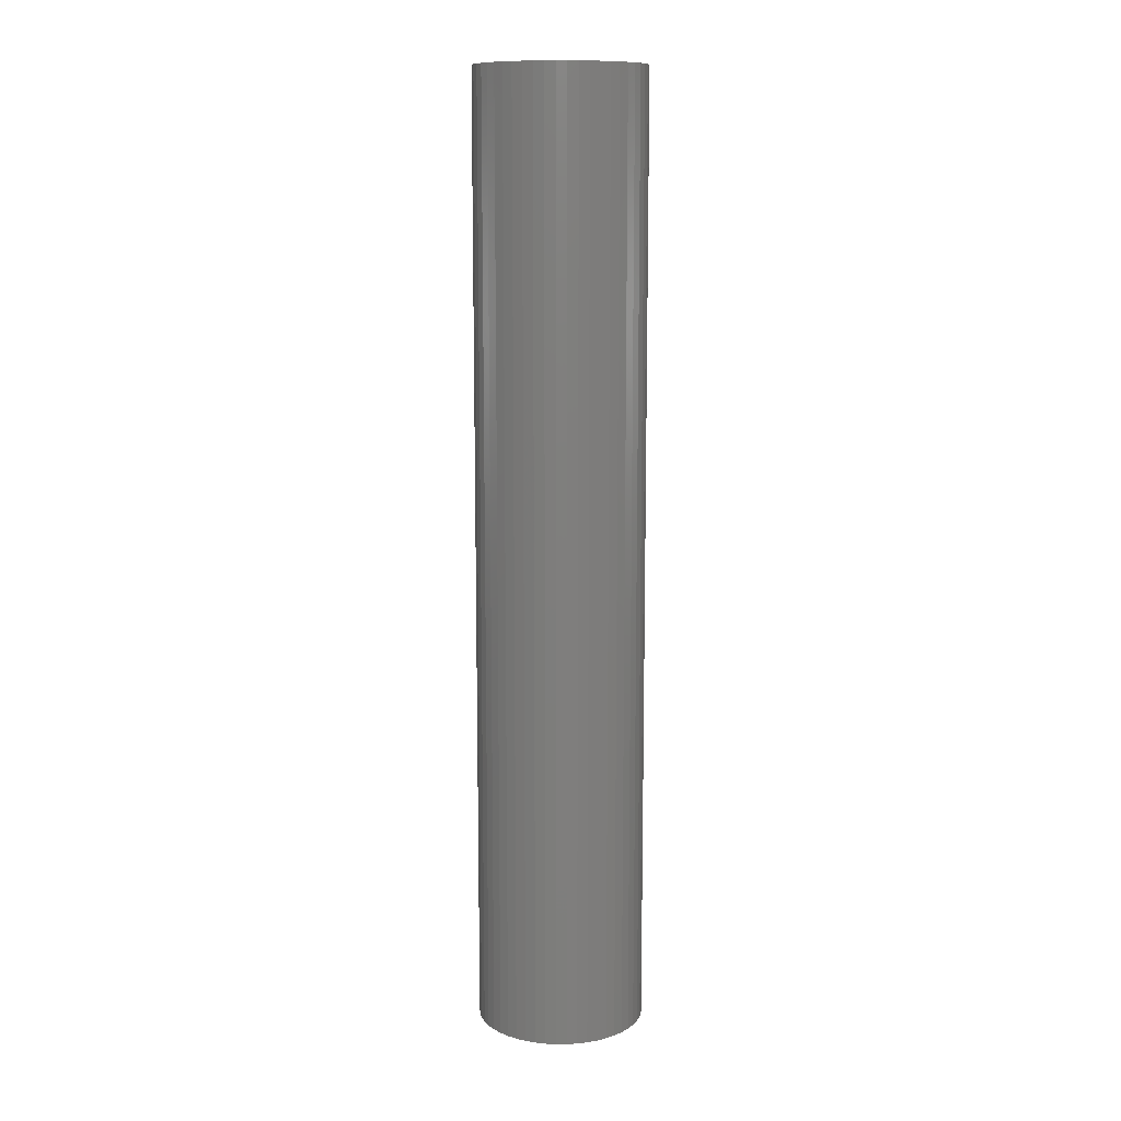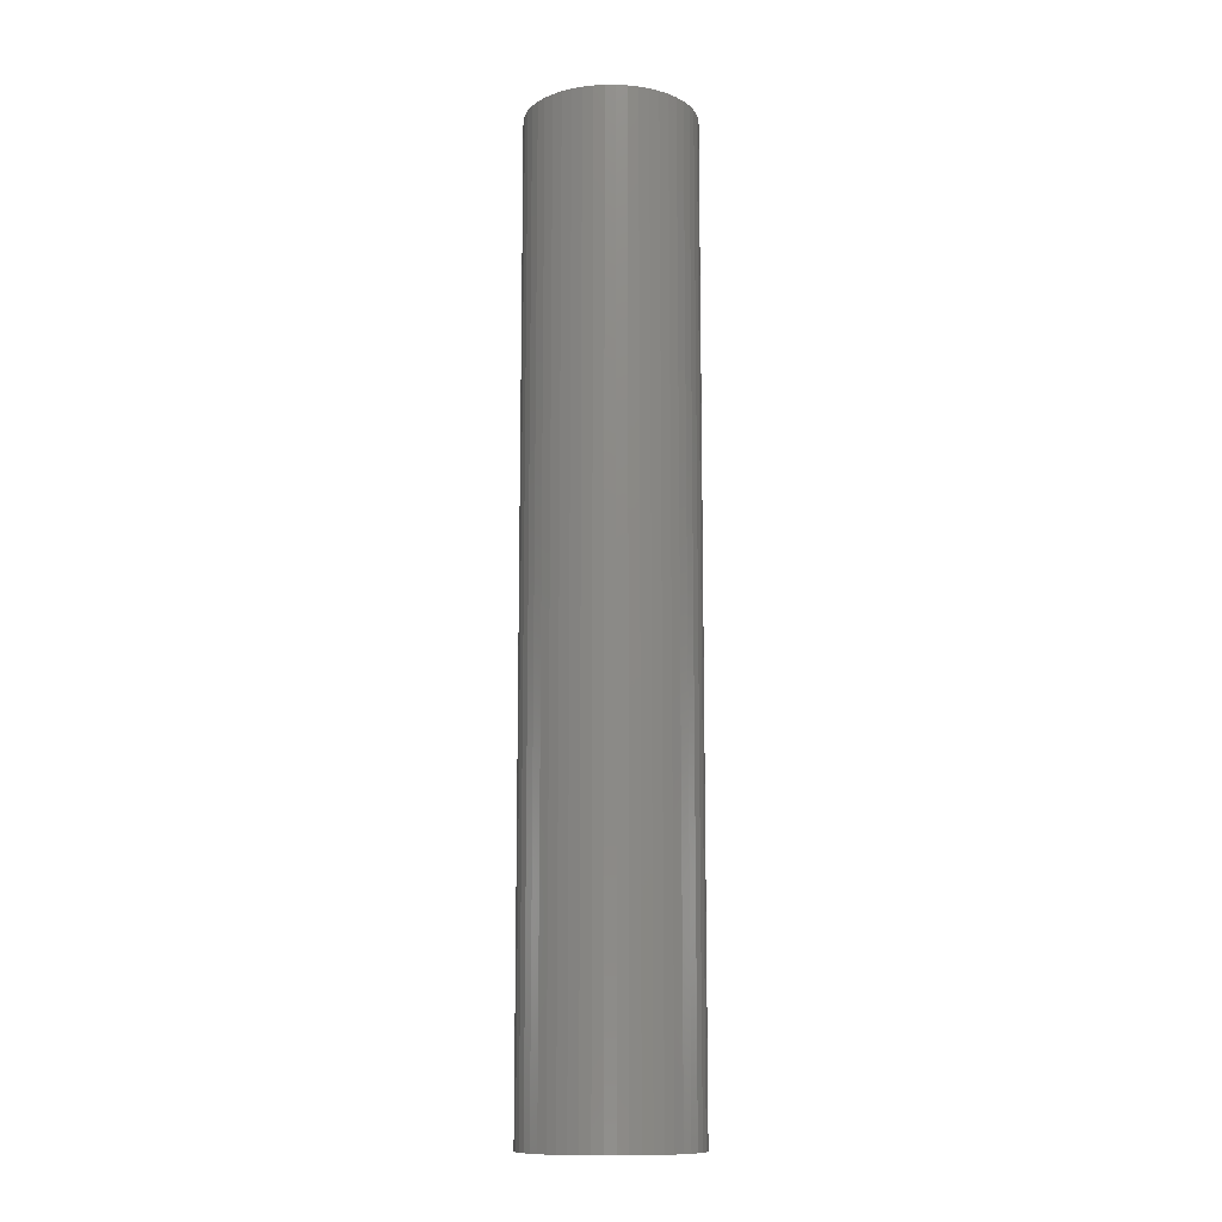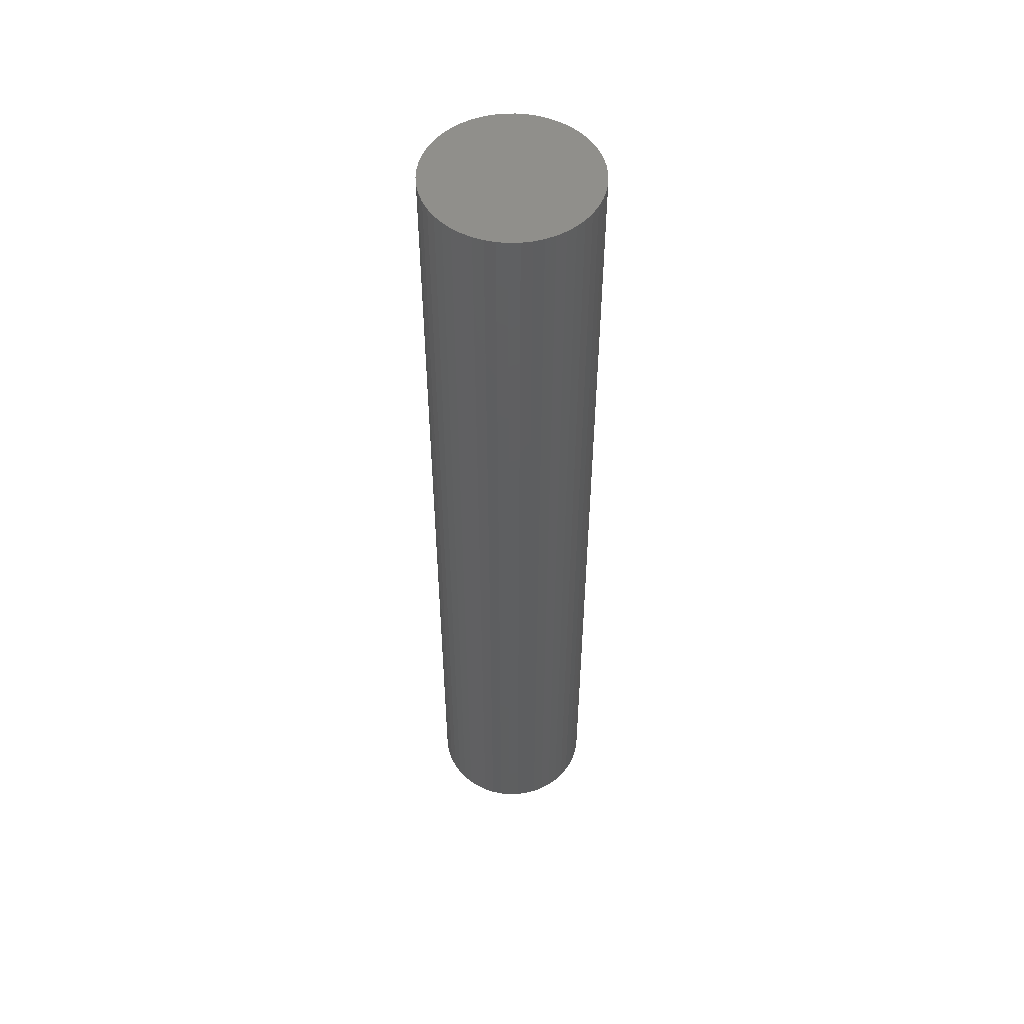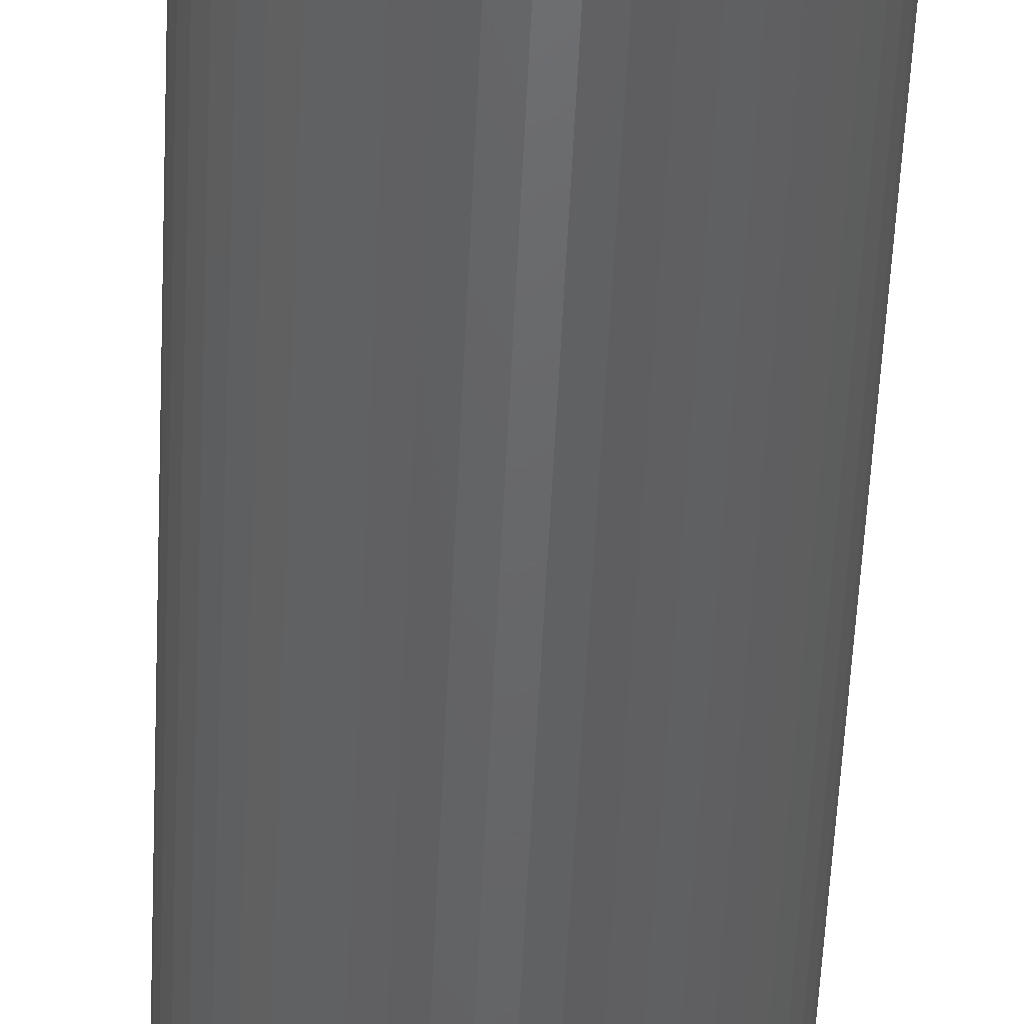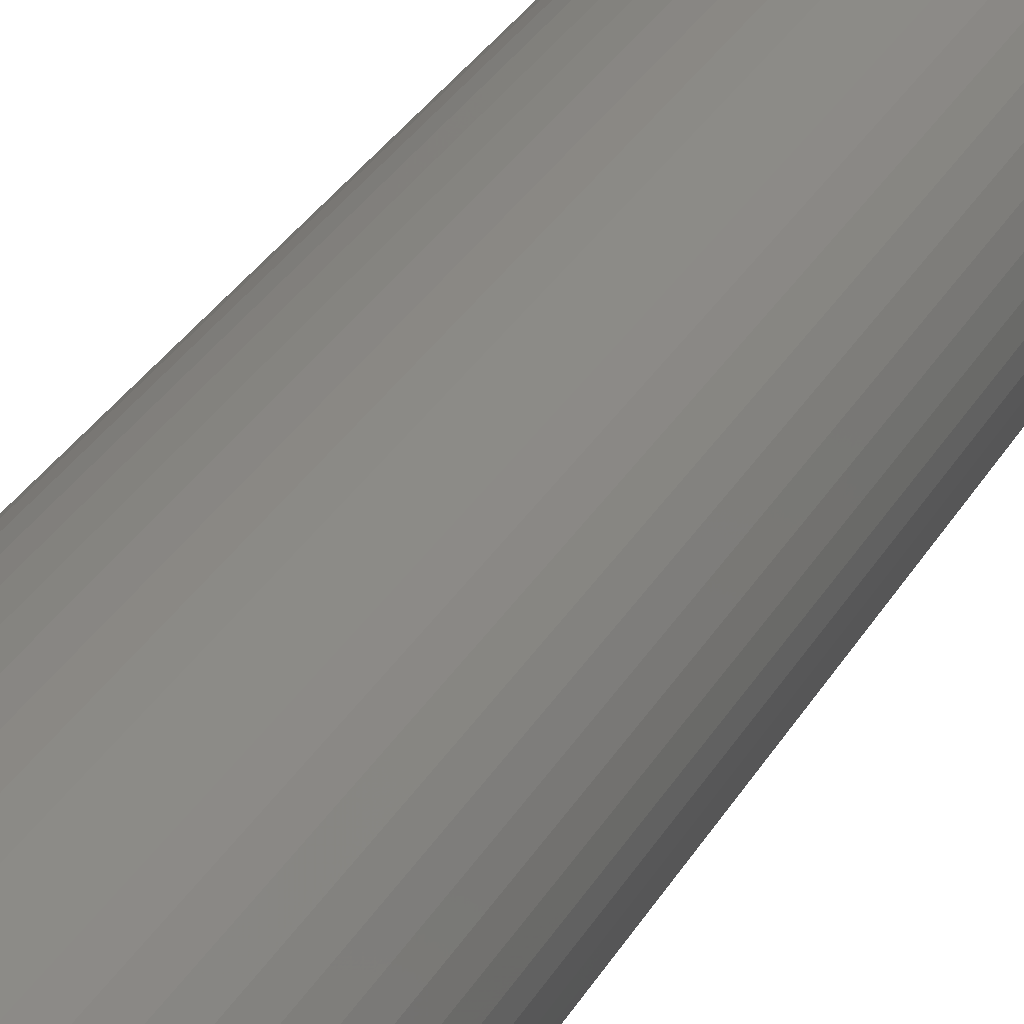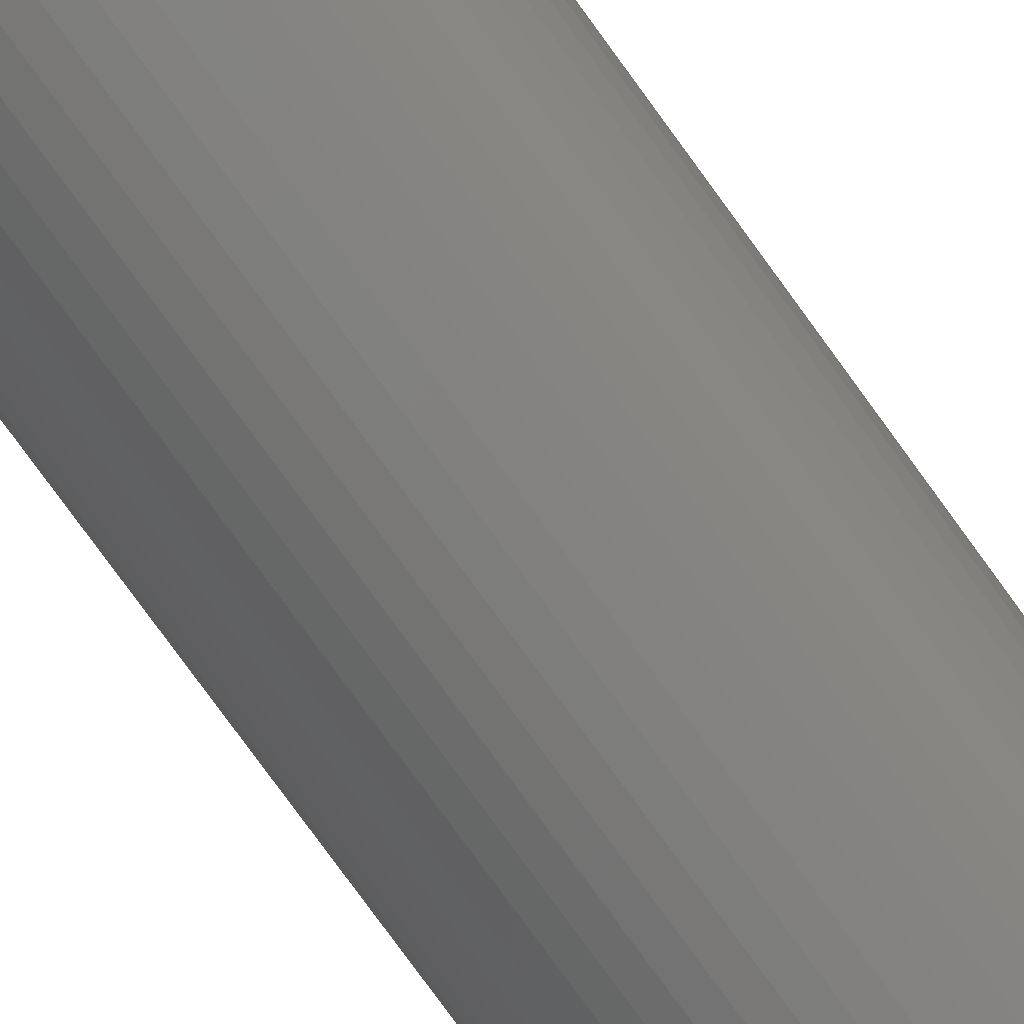
<metadata>
{"format":"stl","ext":"stl","renderer":"f3d","projection":"perspective","resolution":1024,"background":"white","views":[{"elev":11.6,"azim":129.0,"up":"+Z"},{"elev":-12.0,"azim":137.2,"up":"+Z"},{"elev":52.1,"azim":171.4,"up":"+Z"},{"elev":-46.7,"azim":-2.4,"up":"+Y"},{"elev":24.0,"azim":-159.9,"up":"+Y"},{"elev":-76.5,"azim":-144.2,"up":"+Y"}]}
</metadata>
<code>
# stl→obj: 100 verts, 196 faces
v 6.35 0 36
v 6.3 0.7959 -36
v 6.3 0.7959 36
v 6.35 0 -36
v 0.3987 6.337 -36
v -0.3987 6.337 36
v 0.3987 6.337 36
v -0.3987 6.337 -36
v 6.3 -0.7959 36
v 6.151 1.579 36
v 6.151 -1.579 36
v 5.904 2.338 36
v 5.904 -2.338 36
v 5.565 3.059 36
v 5.565 -3.059 36
v 5.137 3.732 36
v 5.137 -3.732 36
v 4.629 4.347 36
v 4.629 -4.347 36
v 4.048 4.893 36
v 4.048 -4.893 36
v 3.402 5.361 36
v 3.402 -5.361 36
v 2.704 5.746 36
v 2.704 -5.746 36
v 1.962 6.039 36
v 1.962 -6.039 36
v 1.19 6.238 36
v 1.19 -6.238 36
v 0.3987 -6.337 36
v -0.3987 -6.337 36
v -1.19 6.238 36
v -1.19 -6.238 36
v -1.962 6.039 36
v -1.962 -6.039 36
v -2.704 5.746 36
v -2.704 -5.746 36
v -3.402 5.361 36
v -3.402 -5.361 36
v -4.048 4.893 36
v -4.048 -4.893 36
v -4.629 4.347 36
v -4.629 -4.347 36
v -5.137 3.732 36
v -5.137 -3.732 36
v -5.565 3.059 36
v -5.565 -3.059 36
v -5.904 2.338 36
v -5.904 -2.338 36
v -6.151 1.579 36
v -6.151 -1.579 36
v -6.3 0.7959 36
v -6.3 -0.7959 36
v -6.35 0 36
v 4.629 4.347 -36
v 4.048 4.893 -36
v 6.3 -0.7959 -36
v 6.151 -1.579 -36
v 6.151 1.579 -36
v 5.904 -2.338 -36
v 5.904 2.338 -36
v 5.565 -3.059 -36
v 5.565 3.059 -36
v 5.137 -3.732 -36
v 5.137 3.732 -36
v 4.629 -4.347 -36
v 4.048 -4.893 -36
v 3.402 -5.361 -36
v 3.402 5.361 -36
v 2.704 -5.746 -36
v 2.704 5.746 -36
v 1.962 -6.039 -36
v 1.962 6.039 -36
v 1.19 -6.238 -36
v 1.19 6.238 -36
v 0.3987 -6.337 -36
v -0.3987 -6.337 -36
v -1.19 -6.238 -36
v -1.19 6.238 -36
v -1.962 -6.039 -36
v -1.962 6.039 -36
v -2.704 -5.746 -36
v -2.704 5.746 -36
v -3.402 -5.361 -36
v -3.402 5.361 -36
v -4.048 -4.893 -36
v -4.048 4.893 -36
v -4.629 -4.347 -36
v -4.629 4.347 -36
v -5.137 -3.732 -36
v -5.137 3.732 -36
v -5.565 -3.059 -36
v -5.565 3.059 -36
v -5.904 -2.338 -36
v -5.904 2.338 -36
v -6.151 -1.579 -36
v -6.151 1.579 -36
v -6.3 -0.7959 -36
v -6.3 0.7959 -36
v -6.35 0 -36
f 1 2 3
f 2 1 4
f 5 6 7
f 6 5 8
f 3 9 1
f 10 9 3
f 10 11 9
f 12 11 10
f 12 13 11
f 14 13 12
f 14 15 13
f 16 15 14
f 16 17 15
f 18 17 16
f 18 19 17
f 20 19 18
f 20 21 19
f 22 21 20
f 22 23 21
f 24 23 22
f 24 25 23
f 26 25 24
f 26 27 25
f 28 27 26
f 28 29 27
f 7 29 28
f 7 30 29
f 6 30 7
f 6 31 30
f 32 31 6
f 32 33 31
f 34 33 32
f 34 35 33
f 36 35 34
f 36 37 35
f 38 37 36
f 38 39 37
f 40 39 38
f 40 41 39
f 42 41 40
f 42 43 41
f 44 43 42
f 44 45 43
f 46 45 44
f 46 47 45
f 48 47 46
f 48 49 47
f 50 49 48
f 50 51 49
f 52 51 50
f 52 53 51
f 53 52 54
f 55 20 18
f 20 55 56
f 57 2 4
f 58 2 57
f 58 59 2
f 60 59 58
f 60 61 59
f 62 61 60
f 62 63 61
f 64 63 62
f 64 65 63
f 66 65 64
f 66 55 65
f 67 55 66
f 67 56 55
f 68 56 67
f 68 69 56
f 70 69 68
f 70 71 69
f 72 71 70
f 72 73 71
f 74 73 72
f 74 75 73
f 76 75 74
f 76 5 75
f 77 5 76
f 77 8 5
f 78 8 77
f 78 79 8
f 80 79 78
f 80 81 79
f 82 81 80
f 82 83 81
f 84 83 82
f 84 85 83
f 86 85 84
f 86 87 85
f 88 87 86
f 88 89 87
f 90 89 88
f 90 91 89
f 92 91 90
f 92 93 91
f 94 93 92
f 94 95 93
f 96 95 94
f 96 97 95
f 98 97 96
f 98 99 97
f 99 98 100
f 87 42 40
f 42 87 89
f 81 36 34
f 36 81 83
f 12 63 14
f 63 12 61
f 14 65 16
f 65 14 63
f 73 28 26
f 28 73 75
f 69 24 22
f 24 69 71
f 95 46 93
f 46 95 48
f 91 42 89
f 42 91 44
f 8 32 6
f 32 8 79
f 15 60 13
f 60 15 62
f 13 58 11
f 58 13 60
f 10 61 12
f 61 10 59
f 3 59 10
f 59 3 2
f 71 26 24
f 26 71 73
f 56 22 20
f 22 56 69
f 97 48 95
f 48 97 50
f 100 52 99
f 52 100 54
f 83 38 36
f 38 83 85
f 9 4 1
f 4 9 57
f 19 64 17
f 64 19 66
f 88 41 43
f 41 88 86
f 92 49 94
f 49 92 47
f 98 54 100
f 54 98 53
f 77 30 31
f 30 77 76
f 16 55 18
f 55 16 65
f 75 7 28
f 7 75 5
f 93 44 91
f 44 93 46
f 99 50 97
f 50 99 52
f 85 40 38
f 40 85 87
f 79 34 32
f 34 79 81
f 70 23 25
f 23 70 68
f 67 19 21
f 19 67 66
f 11 57 9
f 57 11 58
f 82 35 37
f 35 82 80
f 88 45 90
f 45 88 43
f 94 51 96
f 51 94 49
f 72 25 27
f 25 72 70
f 74 27 29
f 27 74 72
f 76 29 30
f 29 76 74
f 17 62 15
f 62 17 64
f 78 31 33
f 31 78 77
f 96 53 98
f 53 96 51
f 68 21 23
f 21 68 67
f 86 39 41
f 39 86 84
f 80 33 35
f 33 80 78
f 90 47 92
f 47 90 45
f 84 37 39
f 37 84 82

</code>
